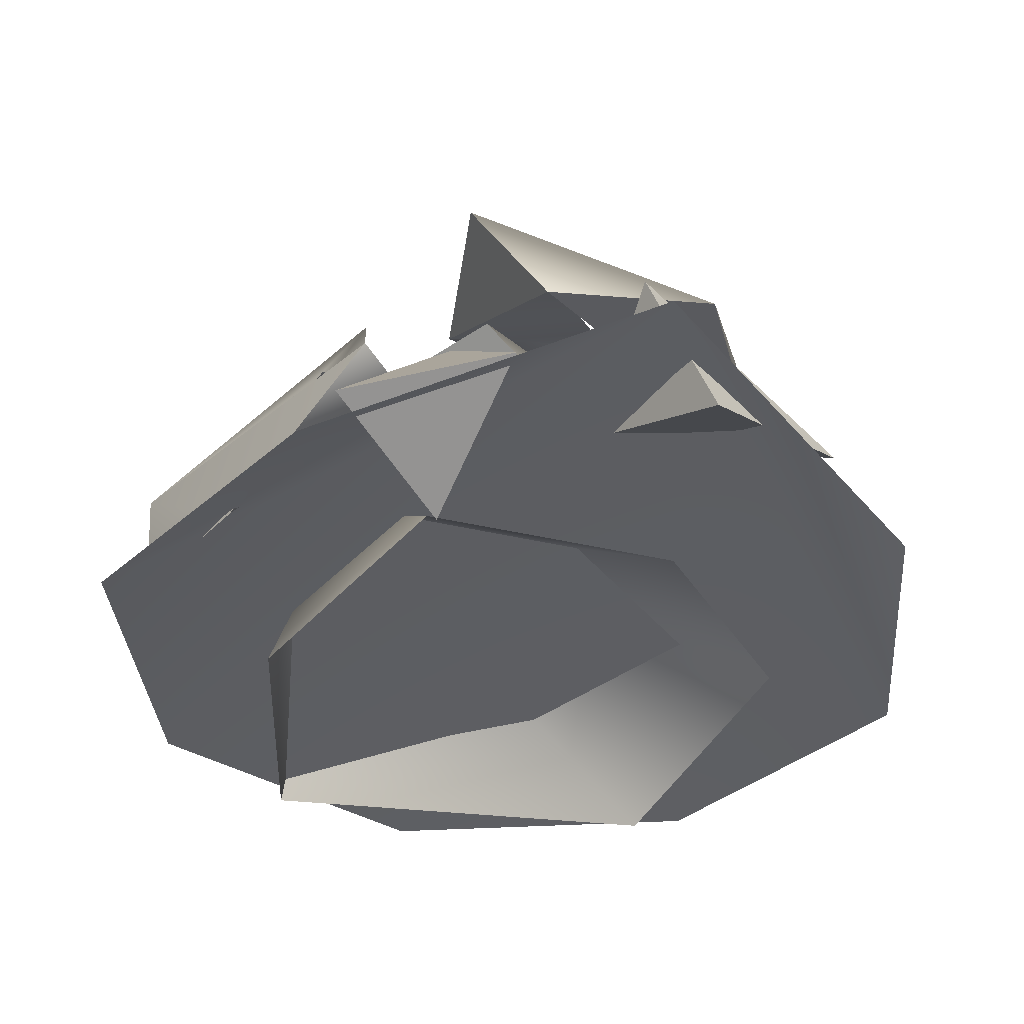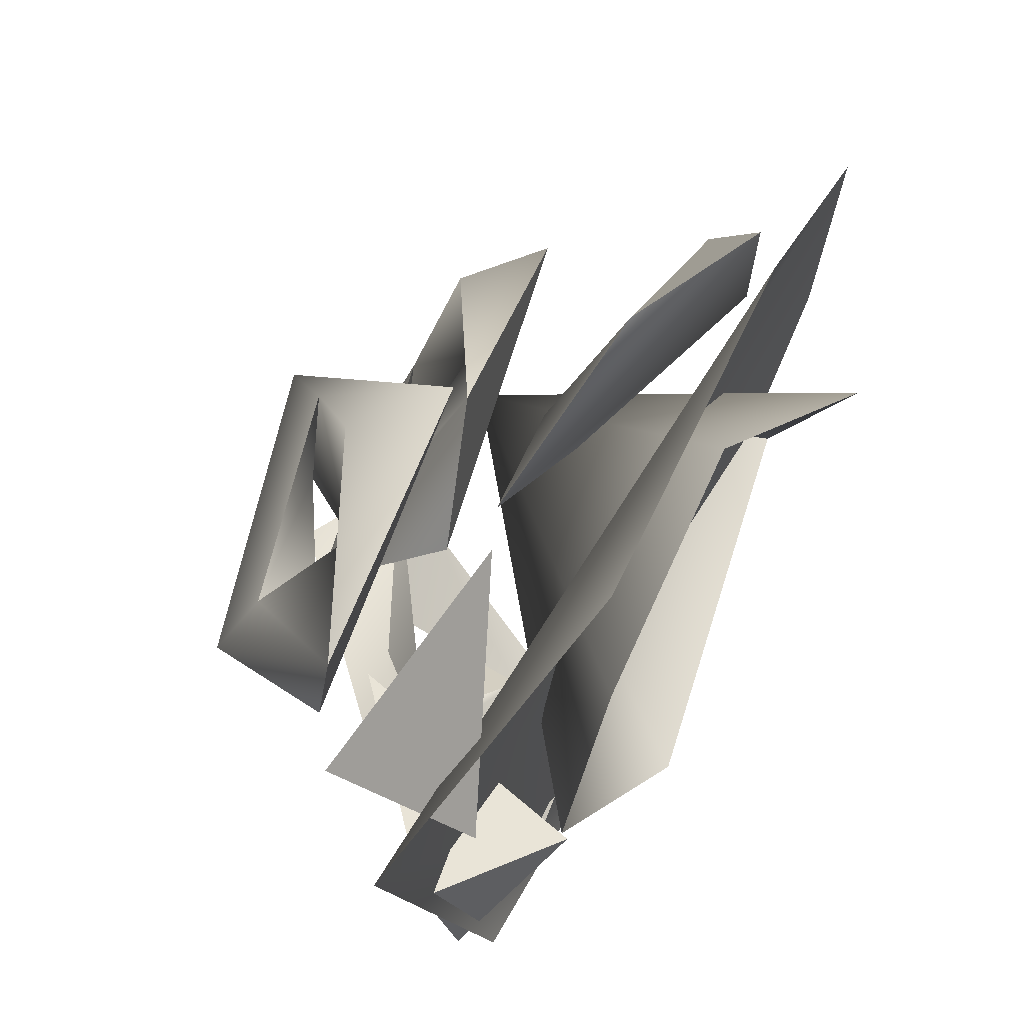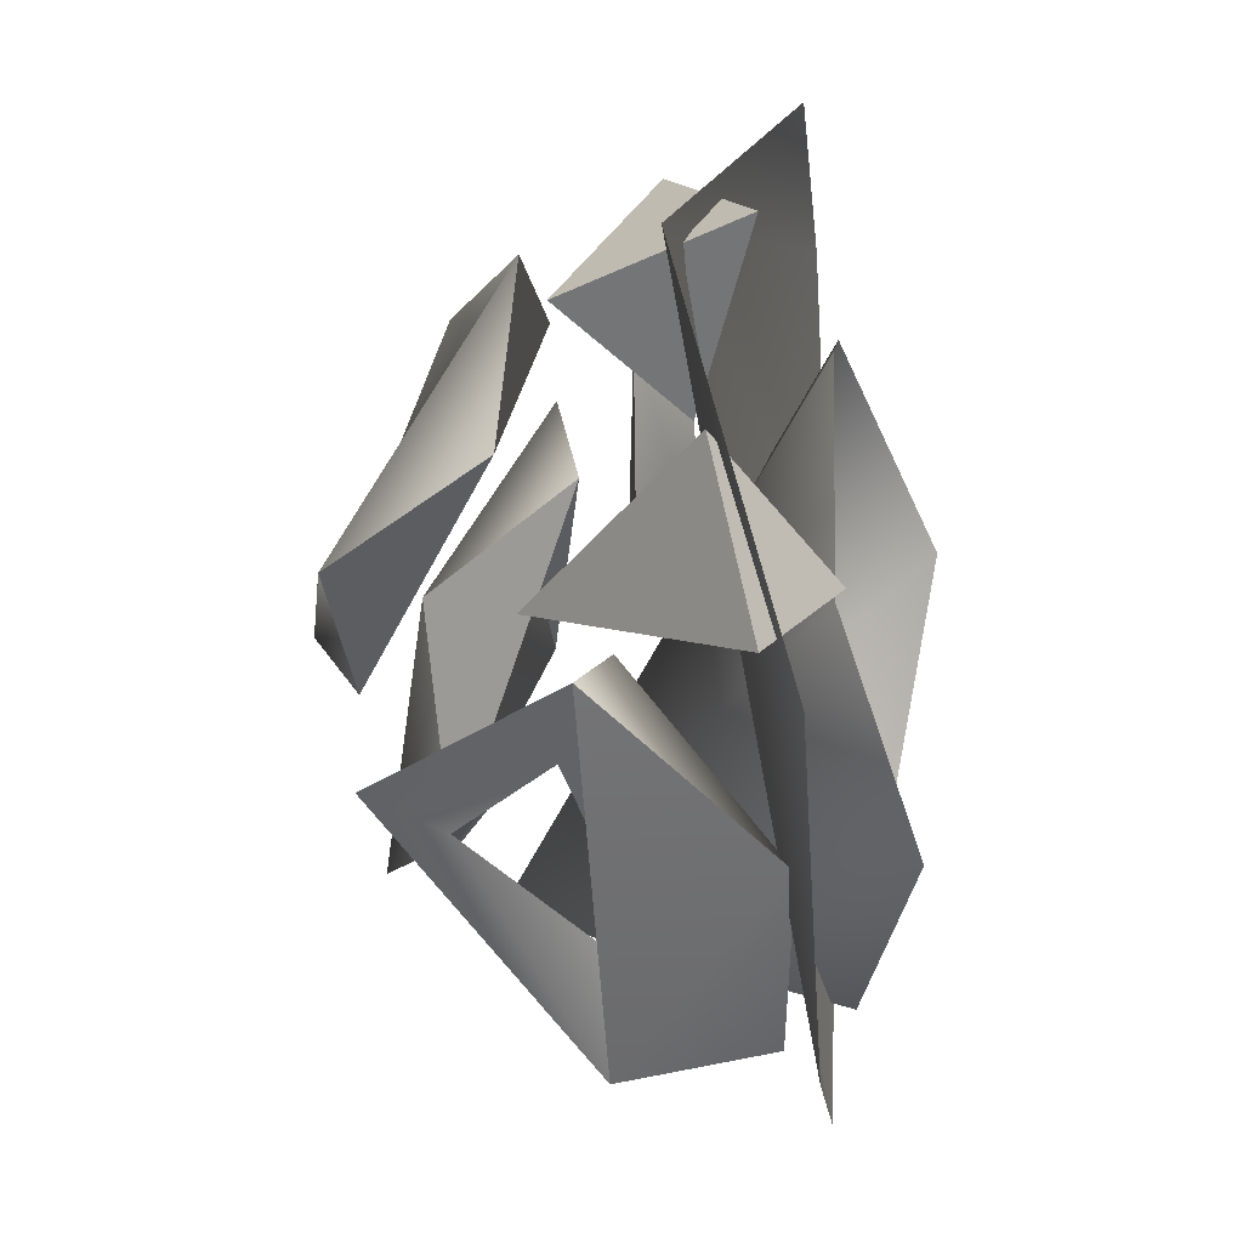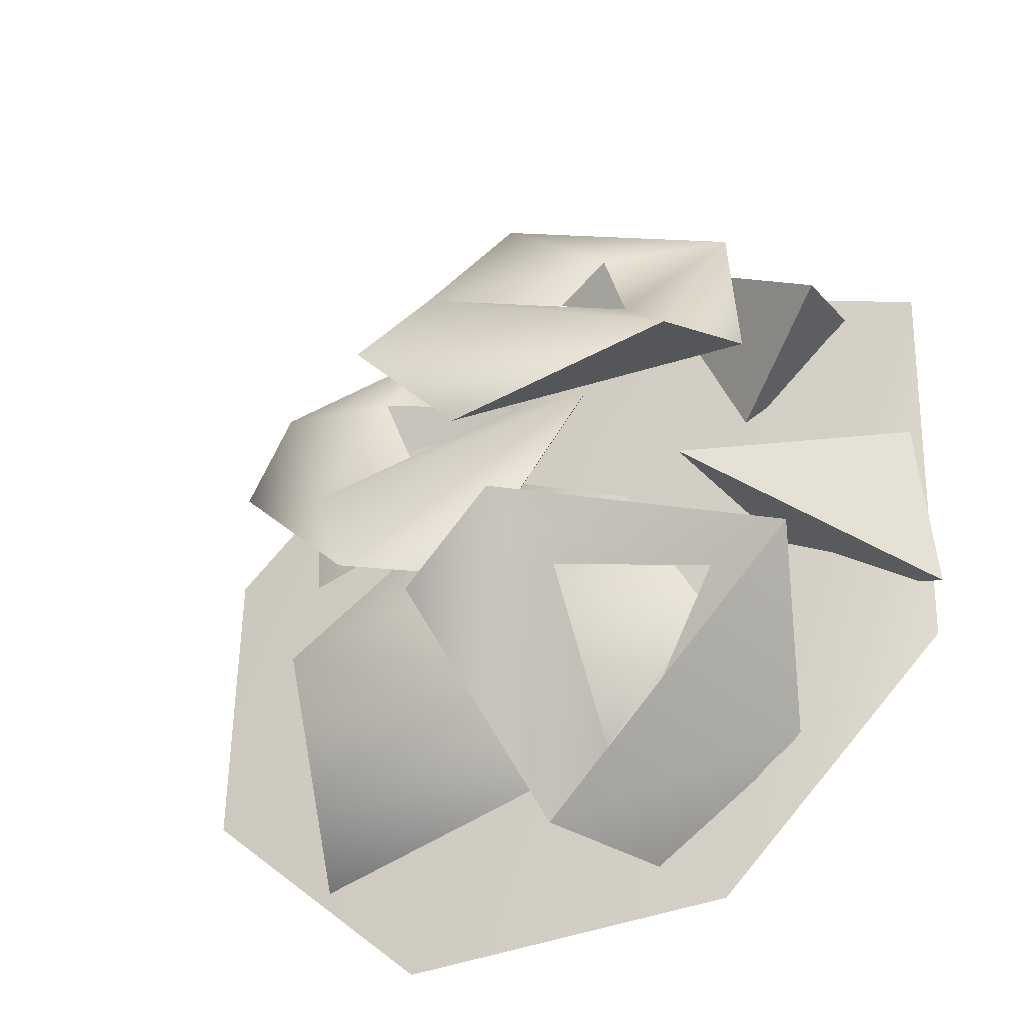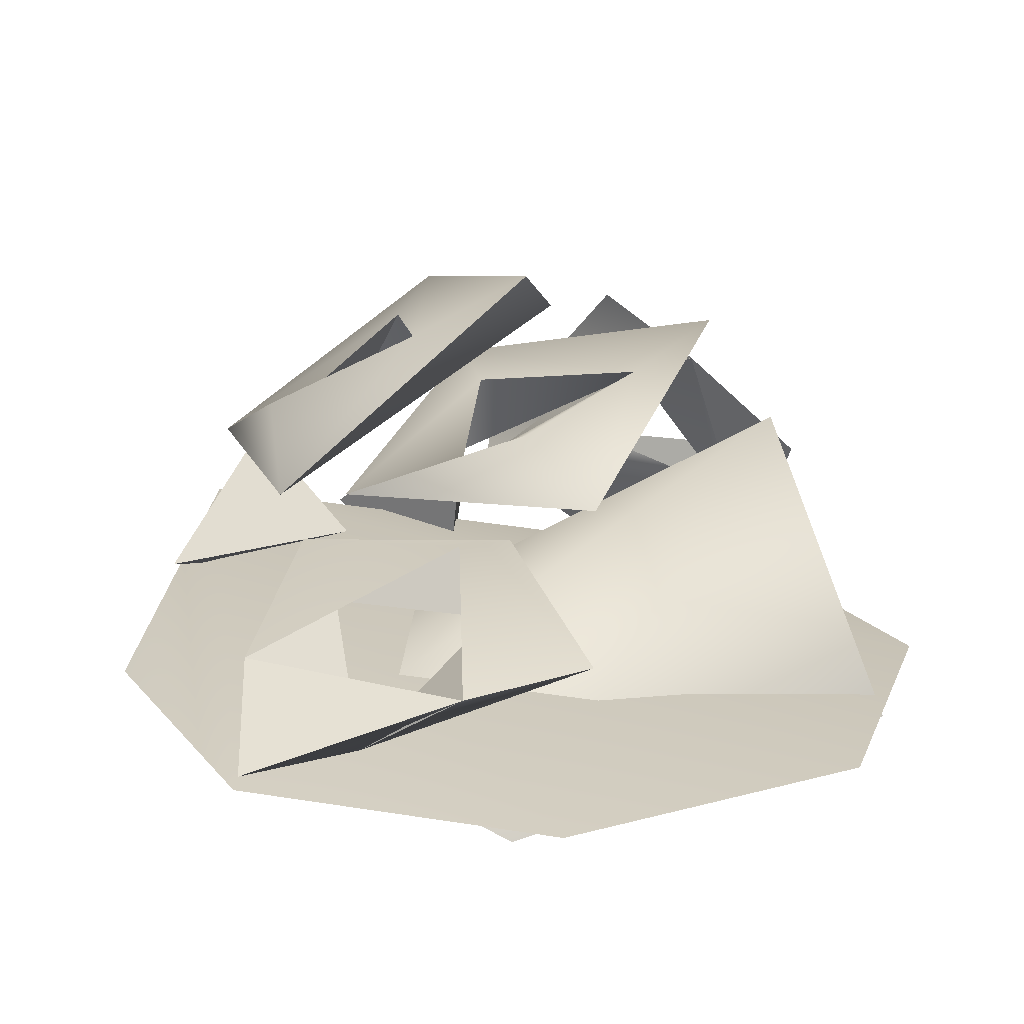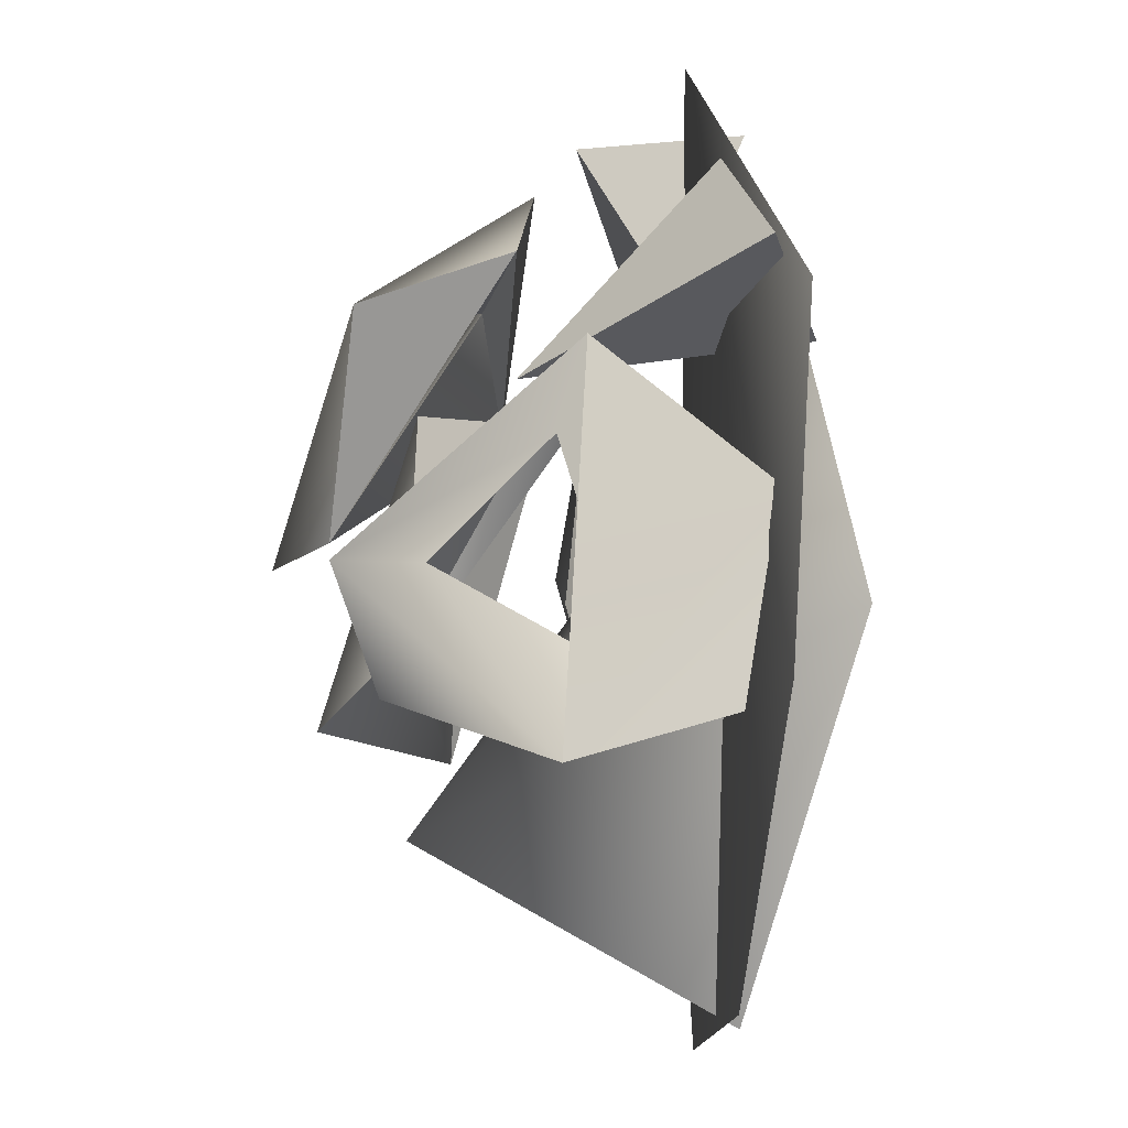
<metadata>
{"format":"obj","ext":"obj","renderer":"f3d","projection":"perspective","resolution":1024,"background":"white","views":[{"elev":-34.9,"azim":-85.4,"up":"+Y"},{"elev":72.2,"azim":-63.9,"up":"+Z"},{"elev":-14.7,"azim":-84.5,"up":"+Z"},{"elev":-40.6,"azim":-154.5,"up":"+Z"},{"elev":18.8,"azim":62.7,"up":"+Y"},{"elev":-60.4,"azim":-95.5,"up":"+Z"}]}
</metadata>
<code>
o PileOfMaterials_Cone
v -7.335 0.5657 3.037
v 2.742 -1 -6.62
v 6.62 -1 -2.742
v 6.62 -1 2.742
v 2.742 -1 6.62
v -2.742 -1 6.62
v -6.62 -1 -2.742
v -2.742 -1 -6.62
v 2.471 3.75 -3.542
v 4.488 -1.343 -4.774
v 3.391 -2.719 1.961
v 0.6729 -1.343 4.438
v -3.143 -1.343 2.858
v -4.723 -1.343 -0.958
v -2.317 -2.356 -3.808
v 4.073 0.4774 0.8121
v 3.132 -0.5885 6.676
v -1.435 1.44 3.625
v 0.8989 1.729 1.691
v 0.6817 1.592 0.5985
v -6.139 -0.525 3.646
v -4.171 0.4196 1.63
v -2.61 0.927 5.637
v -6.057 2.078 2.612
v 4.212 0.4442 3.262
v 1.42 0.645 5.856
v 3.029 -0.6271 4.549
v -0.0222 0.7577 3.618
v 1.774 0.6889 1.539
v -5.159 1.848 -1.992
v -3.974 2.163 -2.743
v -1.575 5.163 -2.57
v -2.045 3.797 -3.236
v 0.2173 4.299 -3.303
v -1.022 1.797 -6.408
v -1.843 -0.5178 -6.088
v -4.246 -0.7911 -4.205
v -4.256 1.432 -1.416
v -1.789 0.9286 -5.362
v -6.933 -0.5015 -2.118
v -3.765 2.727 -0.7384
v -4.797 -1.478 -0.7927
v -6.886 0.09316 0.6199
v -2.779 4.102 -0.2204
v -1.452 3.909 0.09345
v 0.0402 2.68 3.418
v 3.96 3.146 0.7491
v 0.9054 5.155 -3.233
v -0.5971 4.003 -3.097
v -1.854 2.143 1.654
v 2.612 4.132 1.25
v 1.273 3.25 1.837
v 1.69 4.65 -1.25
v -4.545 5.139 -0.3502
v -3.746 4.675 0.6721
v -4.79 2.6 3.737
v -0.2527 2.749 4.491
v 0.2088 6.143 0.05212
v -1.011 5.246 -1.093
v -5.016 2.858 0.9938
v -1.432 4.007 4.15
v -2.825 3.257 3.508
v -0.4949 5.142 1.871
f 1 3 2
f 1 4 3
f 1 5 4
f 1 6 5
f 1 8 7
f 9 11 10
f 9 12 11
f 9 13 12
f 9 14 13
f 9 15 14
f 9 10 15
f 17 27 16
f 17 16 25
f 18 27 17
f 28 26 27
f 28 19 26
f 18 29 28
f 29 19 28
f 29 25 19
f 8 1 2
f 24 22 21
f 25 16 19
f 19 20 18
f 19 18 26
f 26 18 17
f 25 26 17
f 33 38 31
f 32 31 30
f 34 30 38
f 39 34 33
f 32 35 33
f 37 35 36
f 38 39 31
f 30 31 39
f 40 42 43
f 41 43 42
f 41 42 40
f 52 50 45
f 46 45 44
f 46 51 52
f 49 52 53
f 48 53 47
f 49 53 45
f 44 45 53
f 53 52 51
f 62 60 55
f 56 55 54
f 57 56 60
f 56 61 62
f 59 62 63
f 58 63 57
f 59 63 55
f 54 55 63
f 63 62 61
f 23 21 22
f 23 22 24
f 27 26 25
f 18 28 27
f 18 20 29
f 20 16 29
f 29 27 25
f 19 16 20
f 33 34 38
f 32 33 31
f 34 32 30
f 39 36 34
f 34 36 35
f 37 36 39
f 37 30 35
f 38 37 39
f 37 38 30
f 34 35 32
f 35 30 39
f 35 39 33
f 41 40 43
f 49 50 44
f 46 52 45
f 52 47 50
f 50 46 44
f 50 47 46
f 51 47 53
f 49 47 52
f 47 49 48
f 48 44 53
f 49 44 48
f 47 51 46
f 59 60 54
f 56 62 55
f 62 57 60
f 60 56 54
f 61 57 63
f 59 57 62
f 57 59 58
f 58 54 63
f 59 54 58
f 57 61 56
f 23 24 21
f 50 49 45
f 60 59 55
f 16 27 29

</code>
